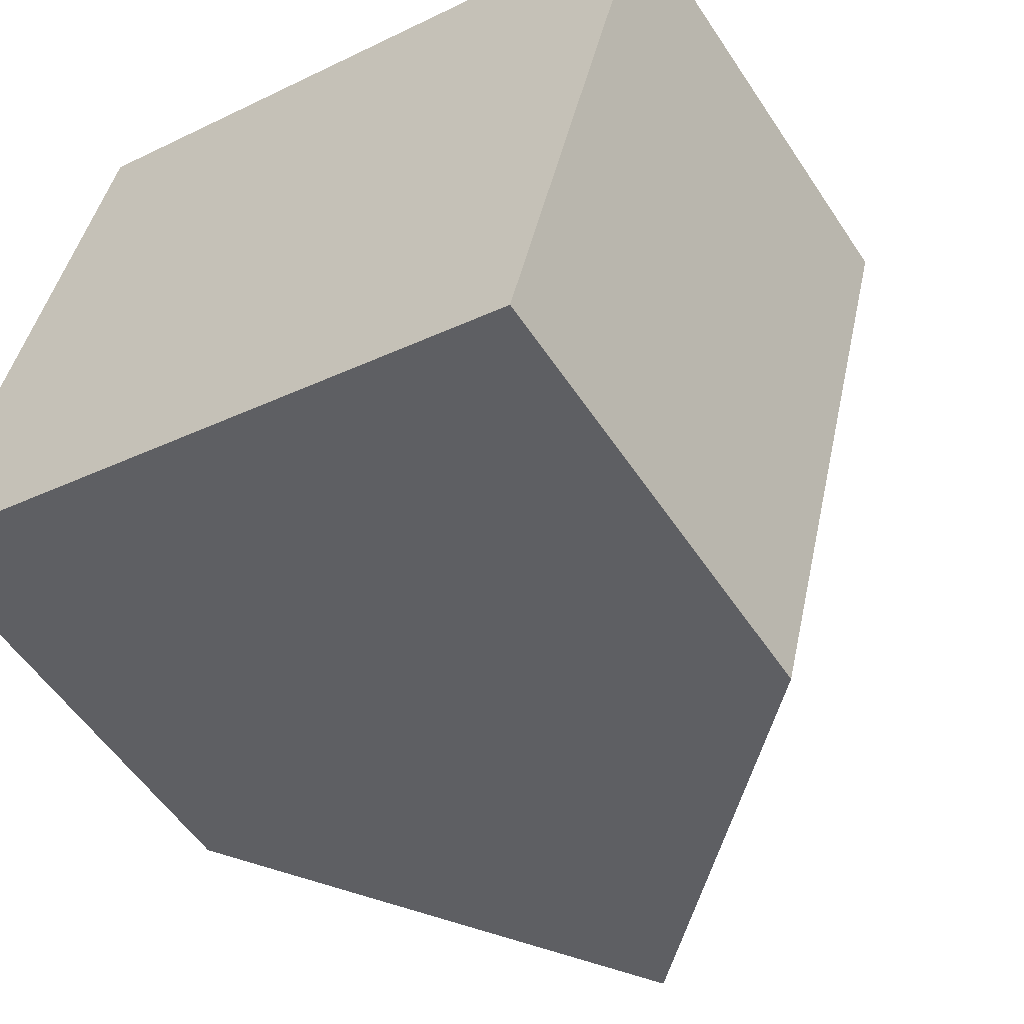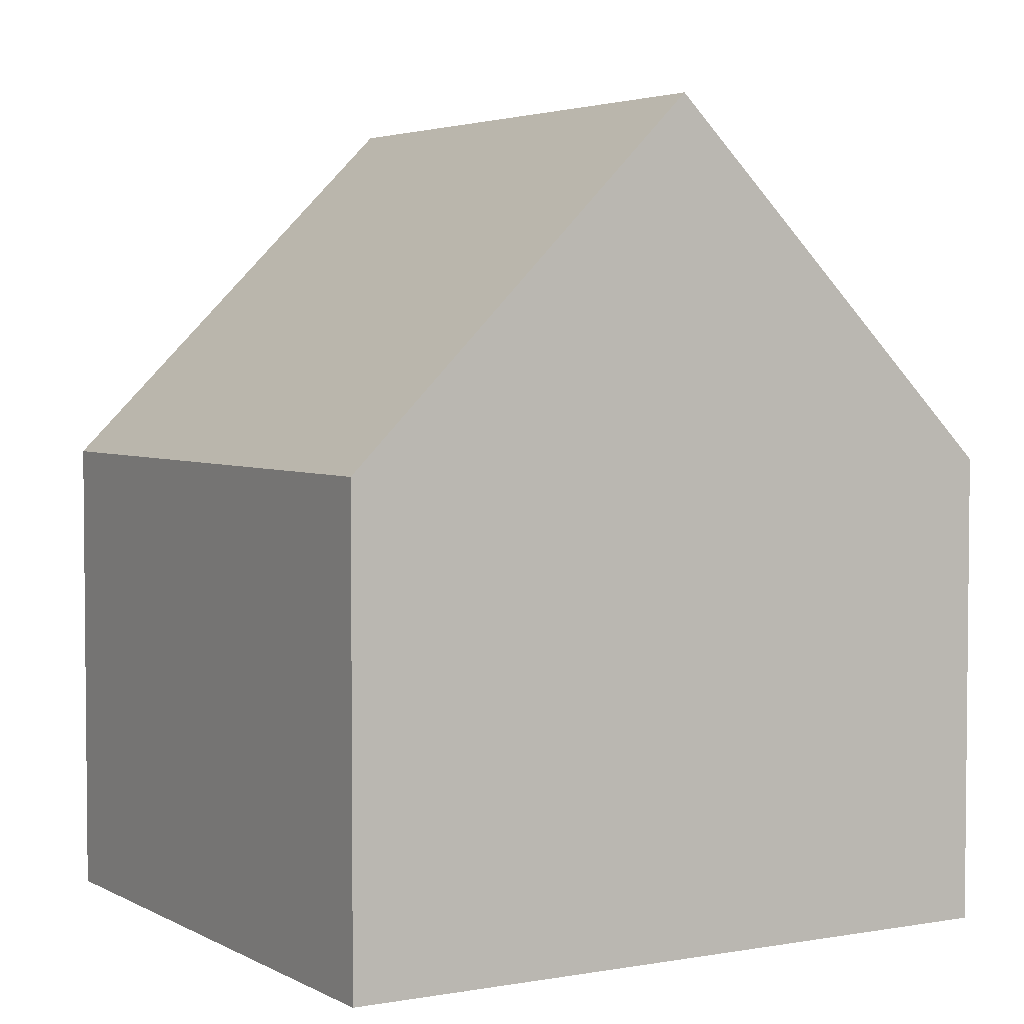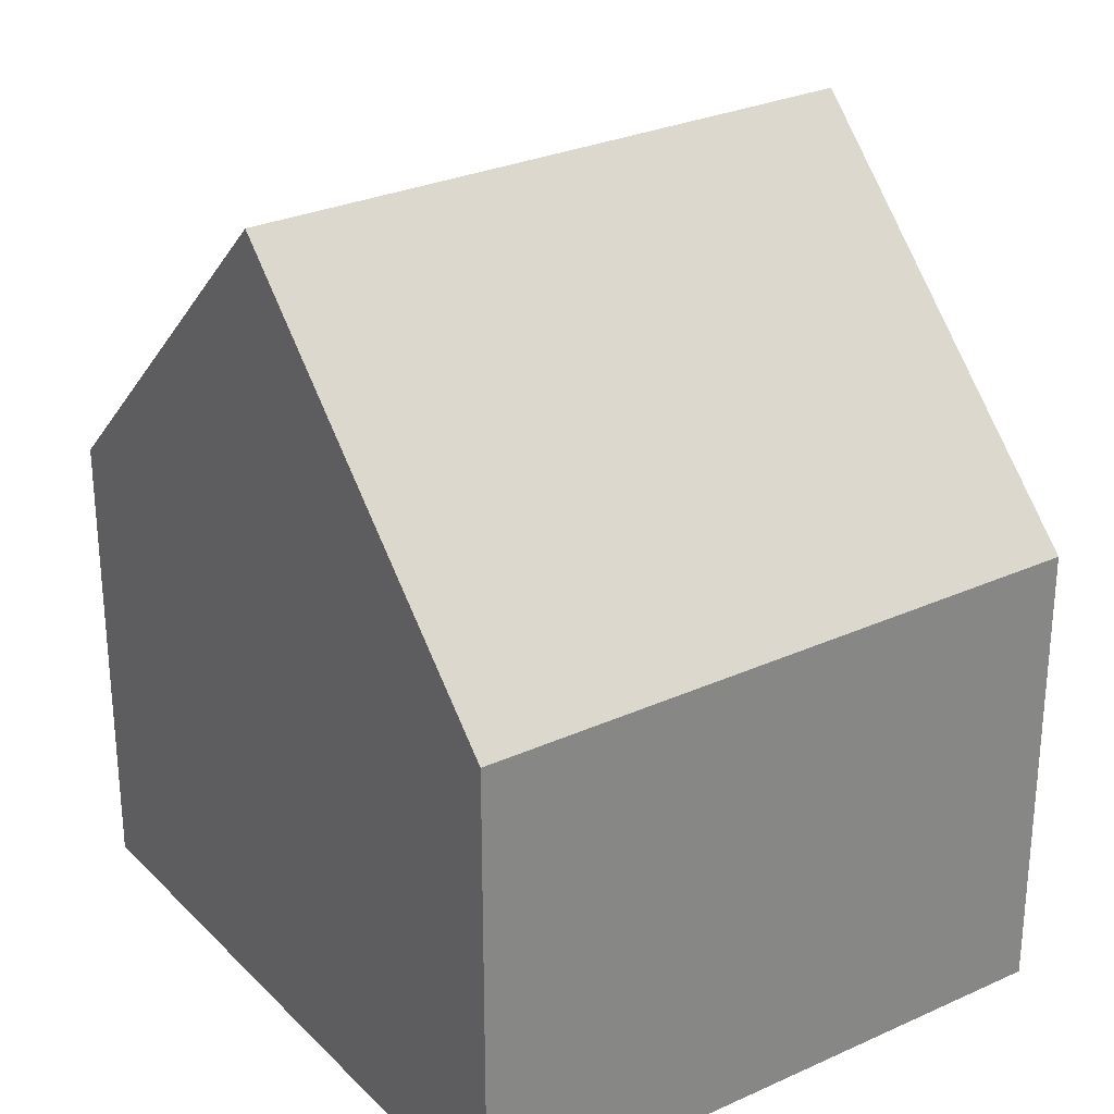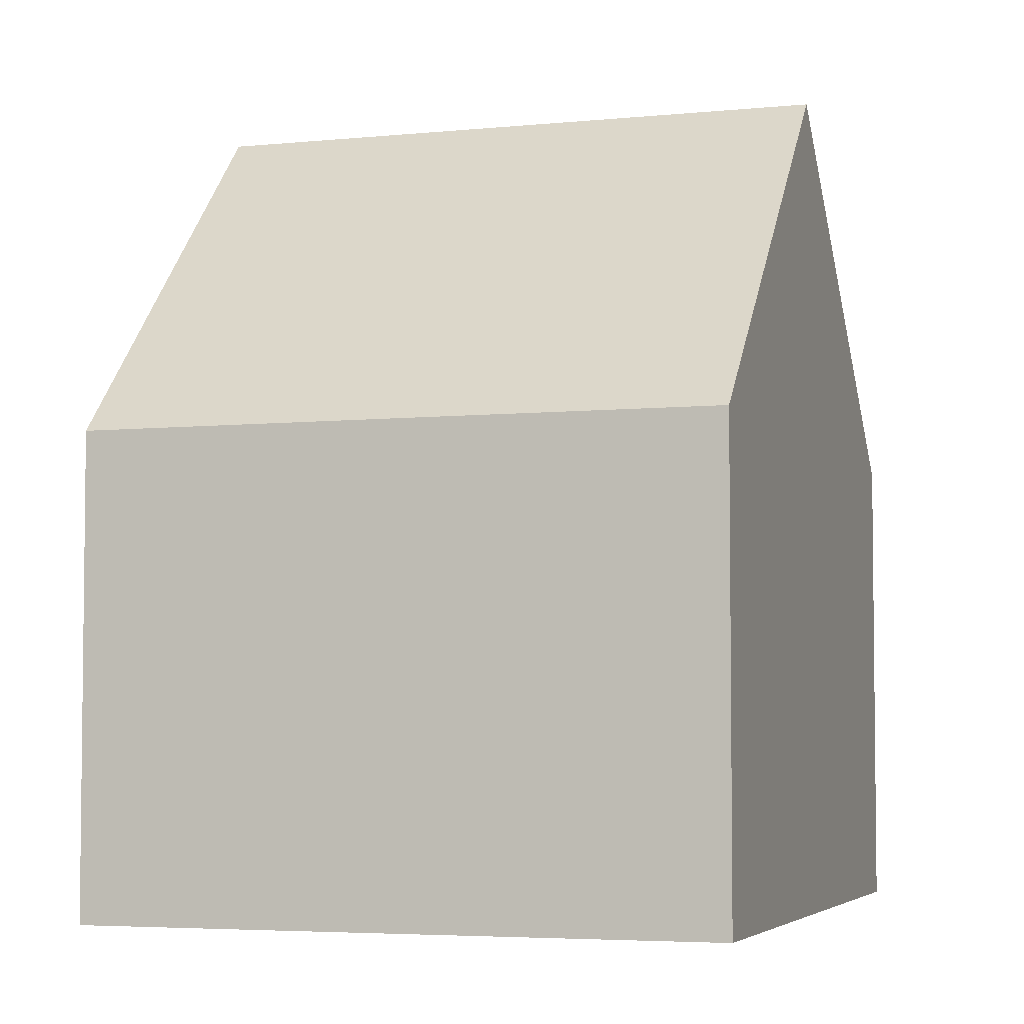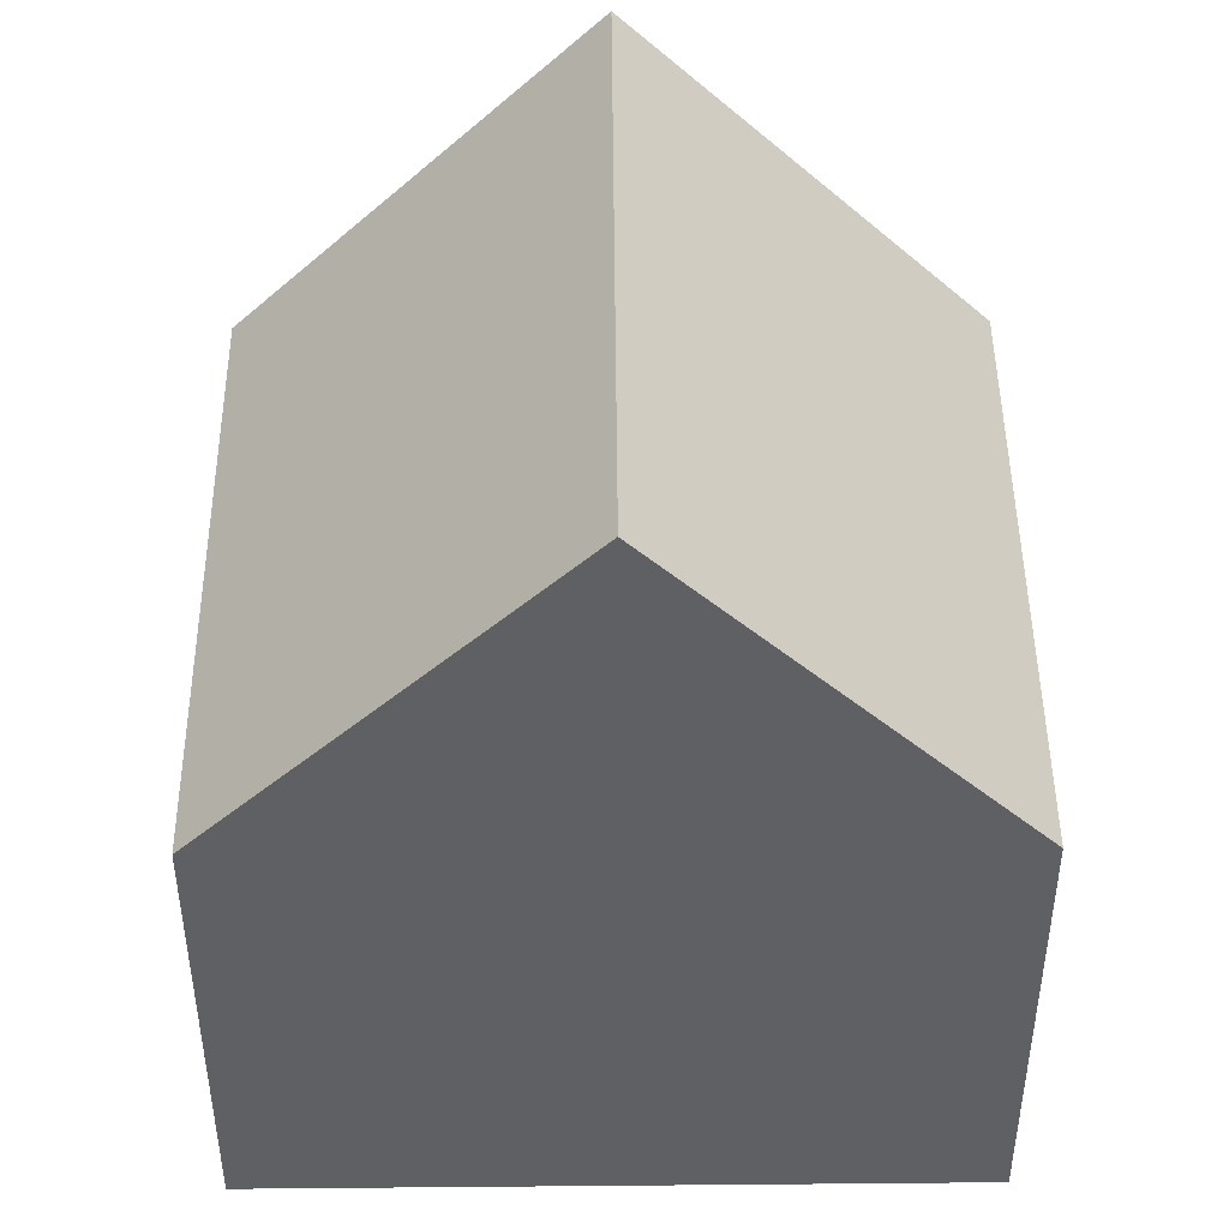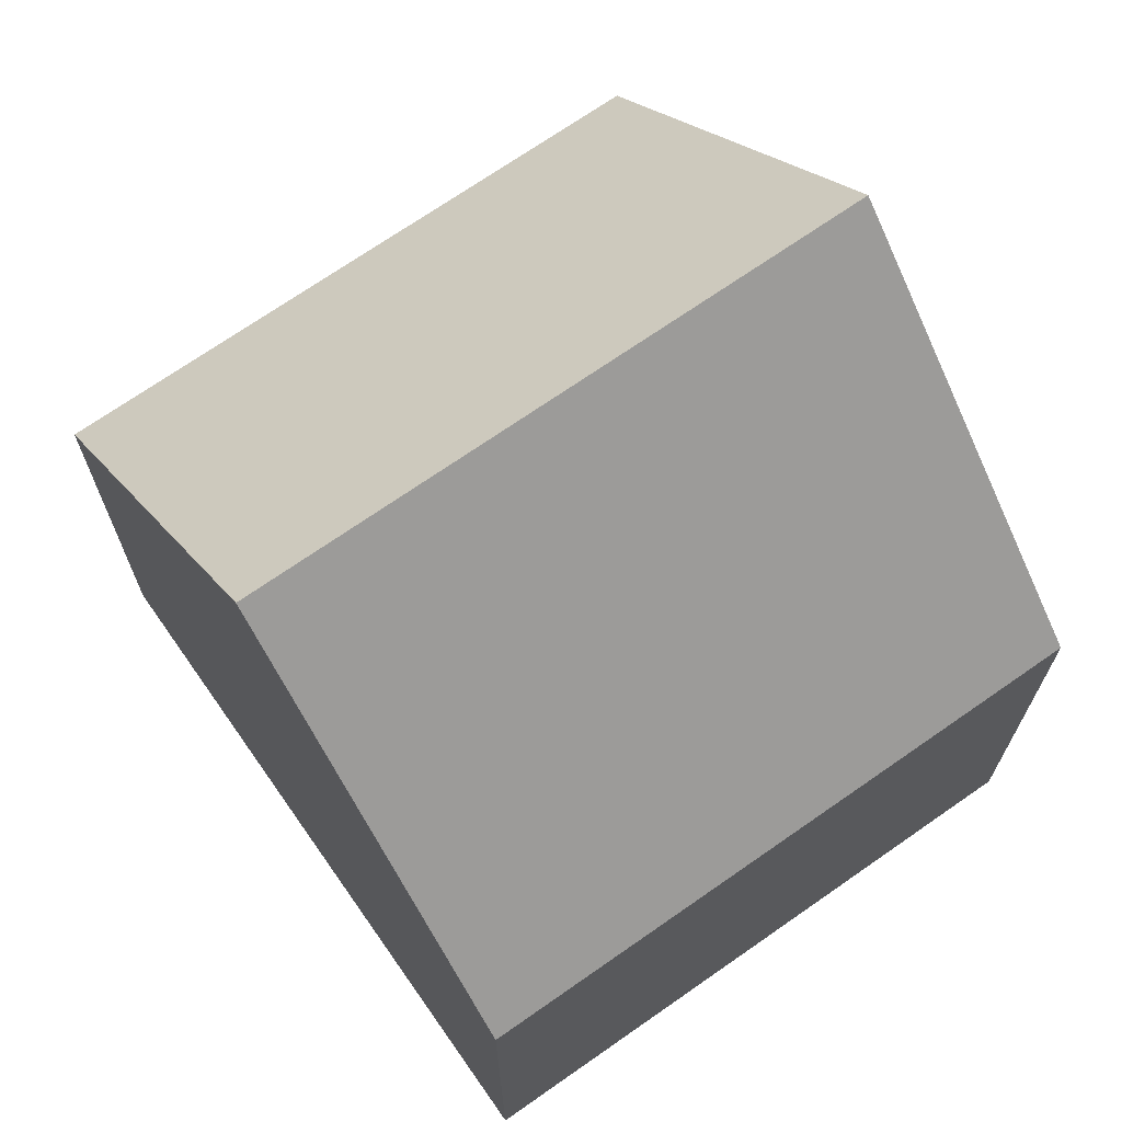
<metadata>
{"format":"obj","ext":"obj","renderer":"f3d","projection":"perspective","resolution":1024,"background":"white","views":[{"elev":-54.7,"azim":32.9,"up":"+Z"},{"elev":3.7,"azim":-16.6,"up":"+Y"},{"elev":28.4,"azim":-110.4,"up":"+Y"},{"elev":-4.5,"azim":122.3,"up":"+Y"},{"elev":46.2,"azim":-166.4,"up":"+Y"},{"elev":70.4,"azim":-110.9,"up":"+Y"}]}
</metadata>
<code>
v  10.76 6.043 5.666
v  4.39 10.55 -1.11
v  6.368 10.55 6.789
v  9.727 6.053 1.581
v  8.769 6.06 -2.216
v  2.271 8.38 -0.575
v  1.981 6.049 7.911
v  0 6.049 3.704e-16
v  8.769 1.357e-16 -2.216
v  4.39 6.797e-17 -1.11
v  0 0 0
v  2.271 3.521e-17 -0.575
v  1.981 -4.844e-16 7.911
v  6.368 -4.157e-16 6.789
v  10.76 -3.469e-16 5.666
v  9.727 -9.681e-17 1.581
g defaultobject
f 1 2 3
f 2 1 4
f 2 4 5
f 6 3 2
f 3 6 7
f 7 6 8
f 9 2 5
f 2 9 6
f 6 9 8
f 8 9 10
f 8 10 11
f 11 10 12
f 11 7 8
f 7 11 13
f 7 1 3
f 1 7 13
f 1 13 14
f 1 14 15
f 4 9 5
f 9 4 1
f 9 1 16
f 16 1 15
f 12 13 11
f 13 12 10
f 13 10 9
f 13 9 14
f 14 9 16
f 14 16 15

</code>
